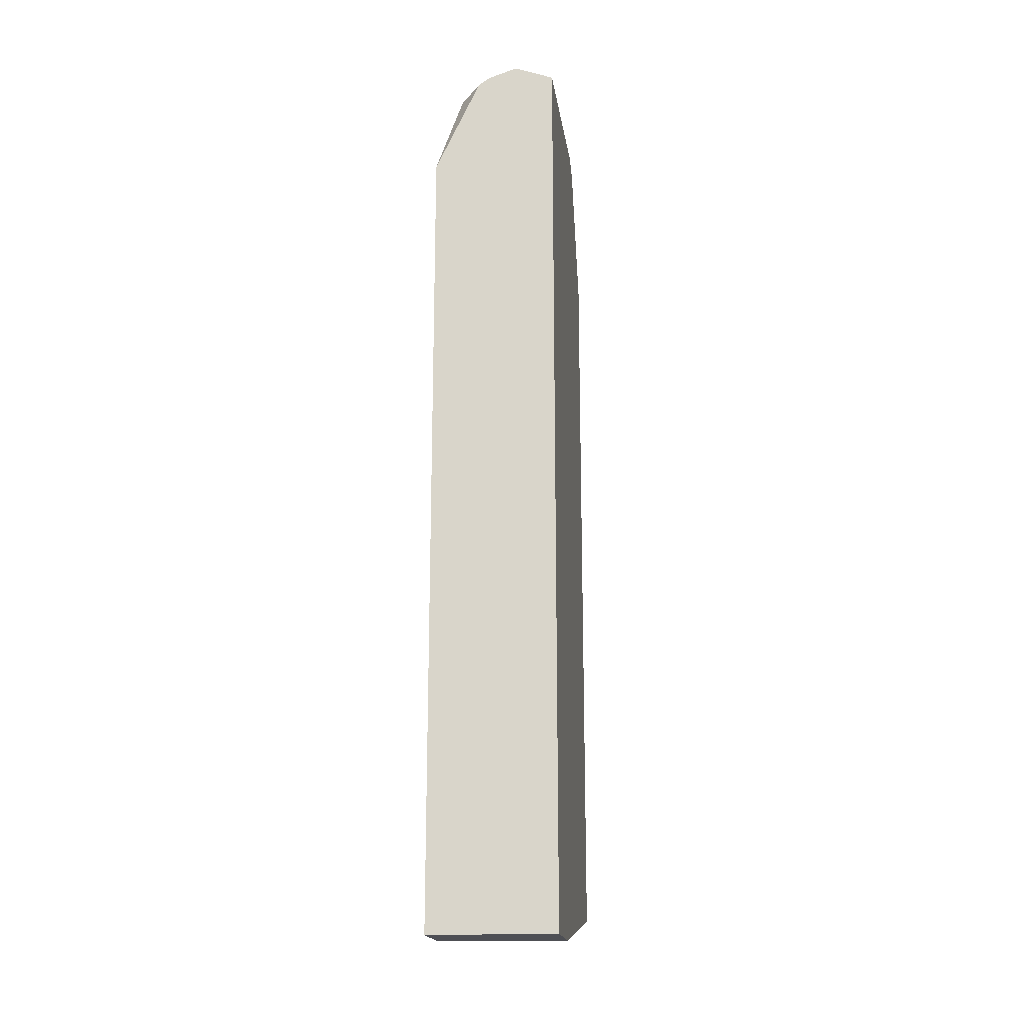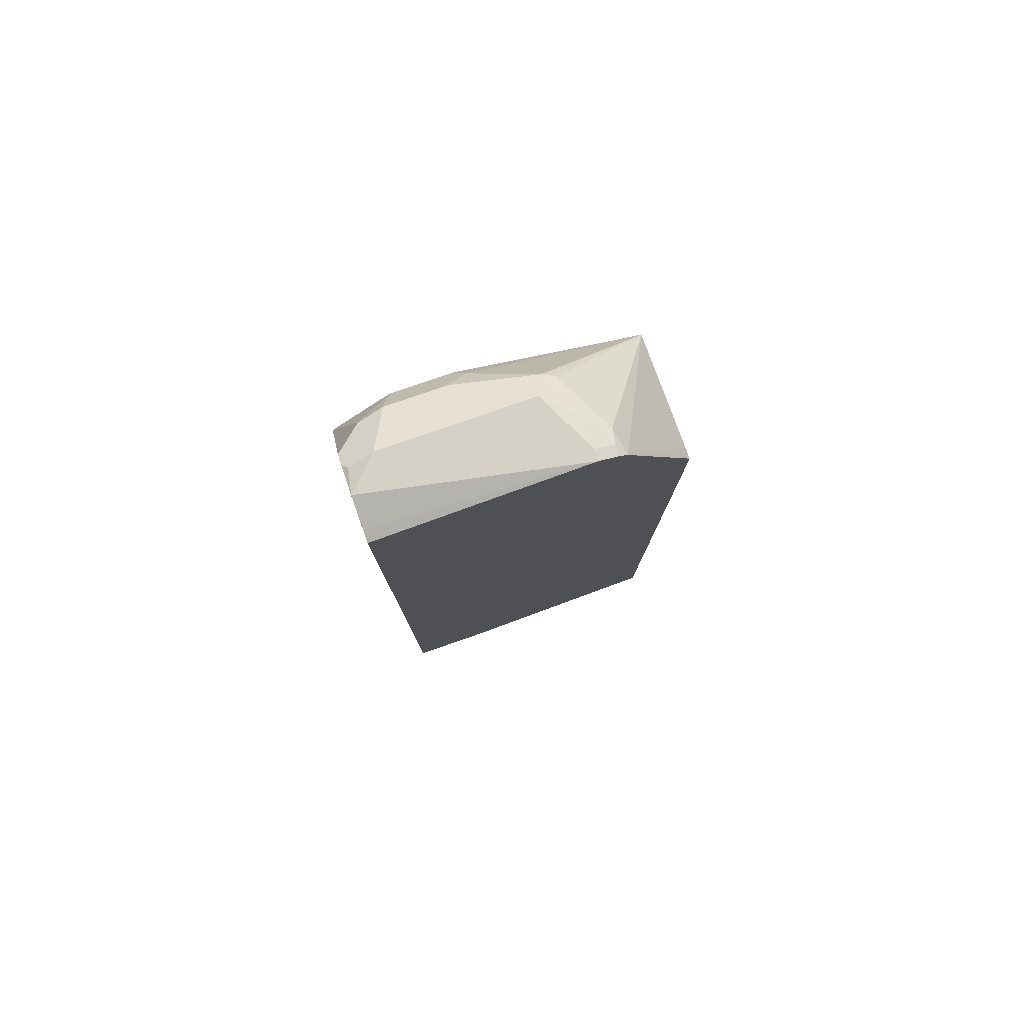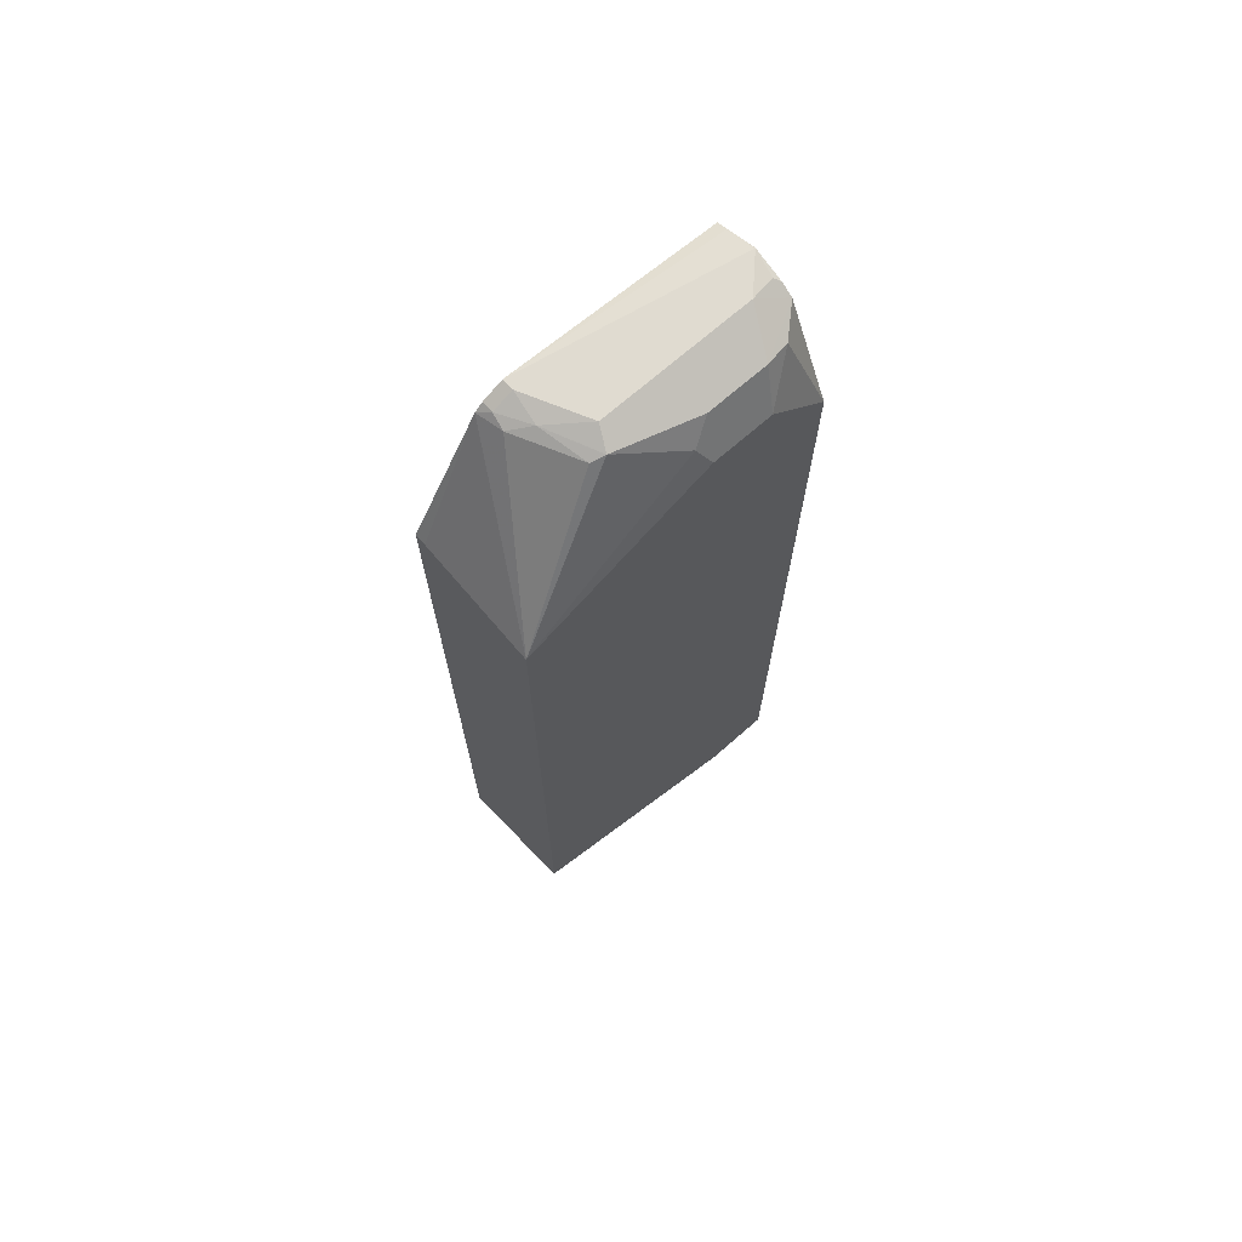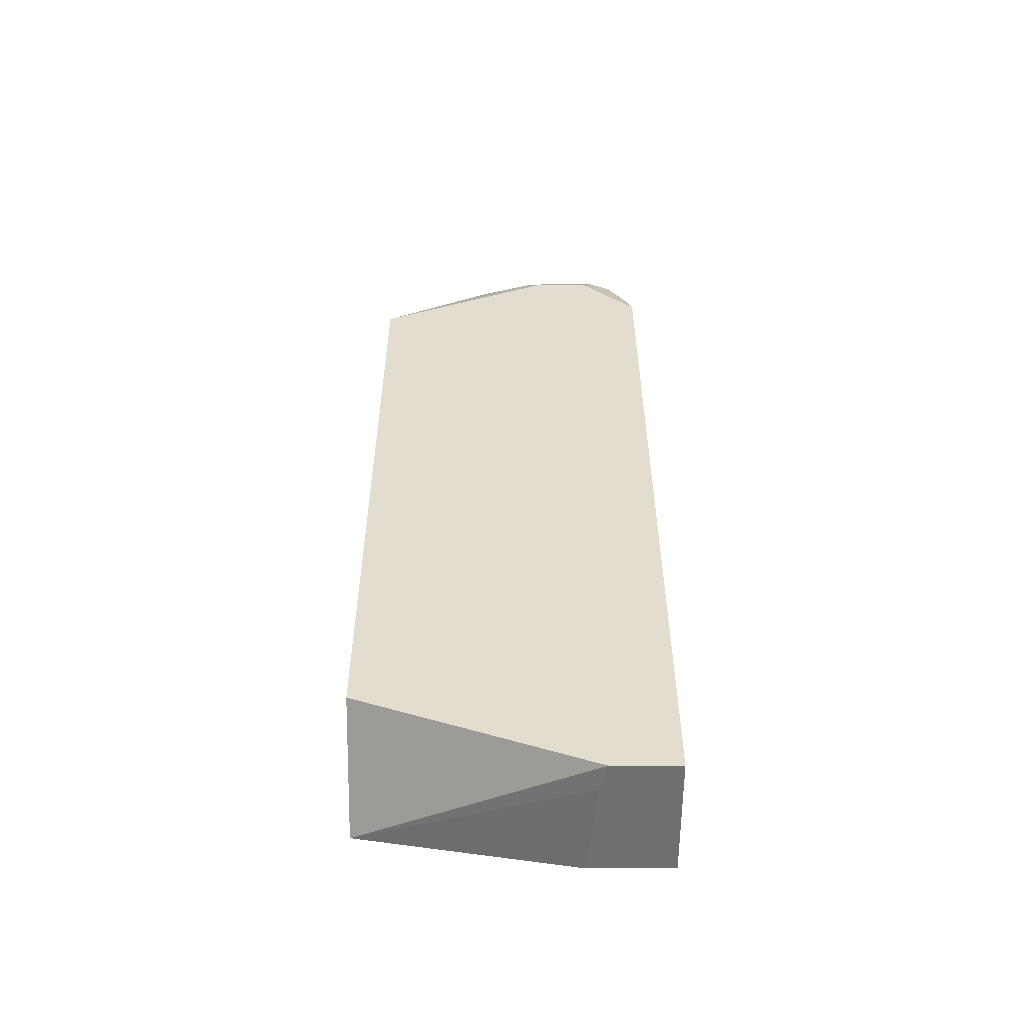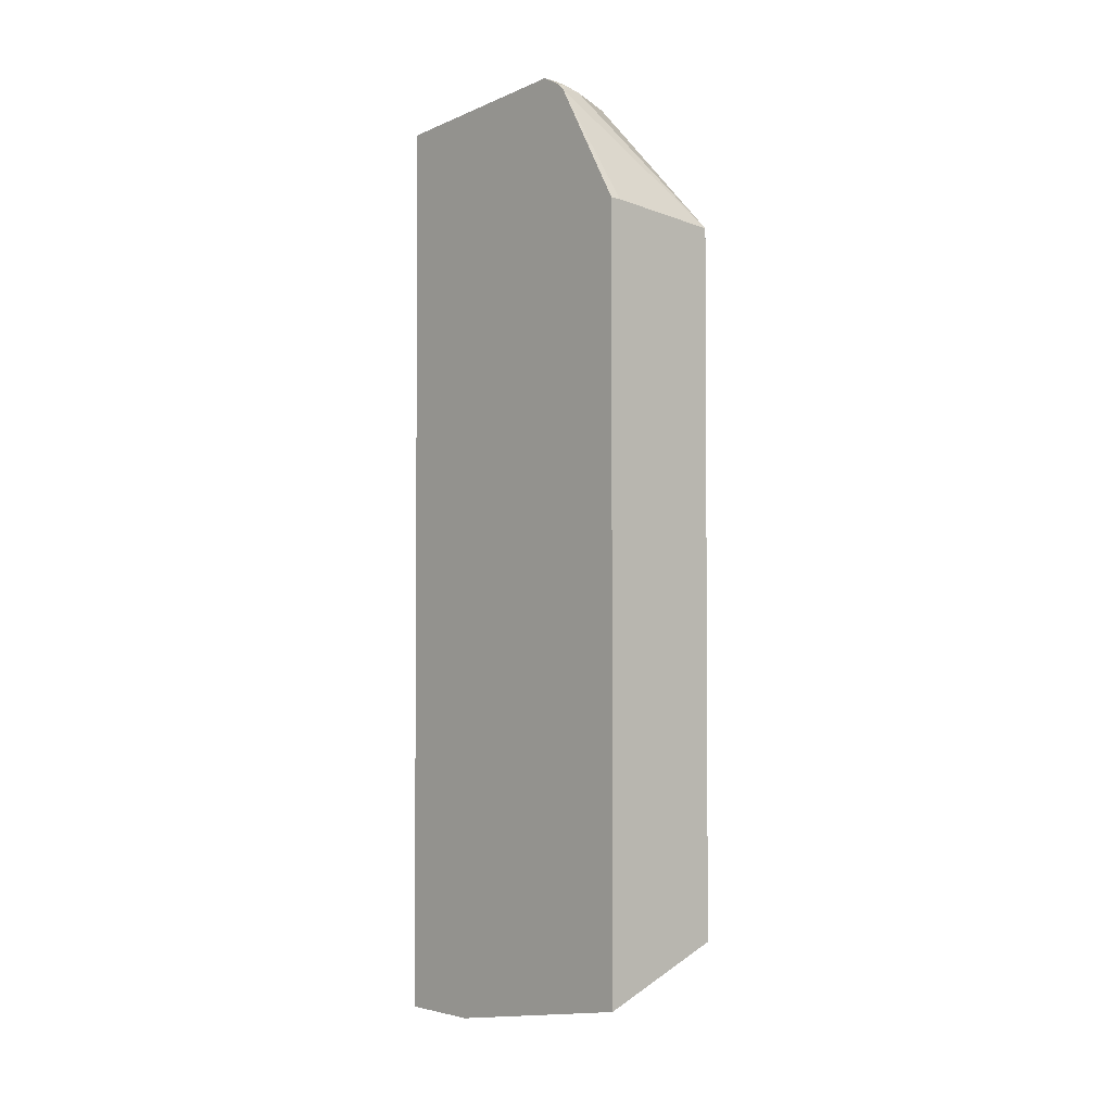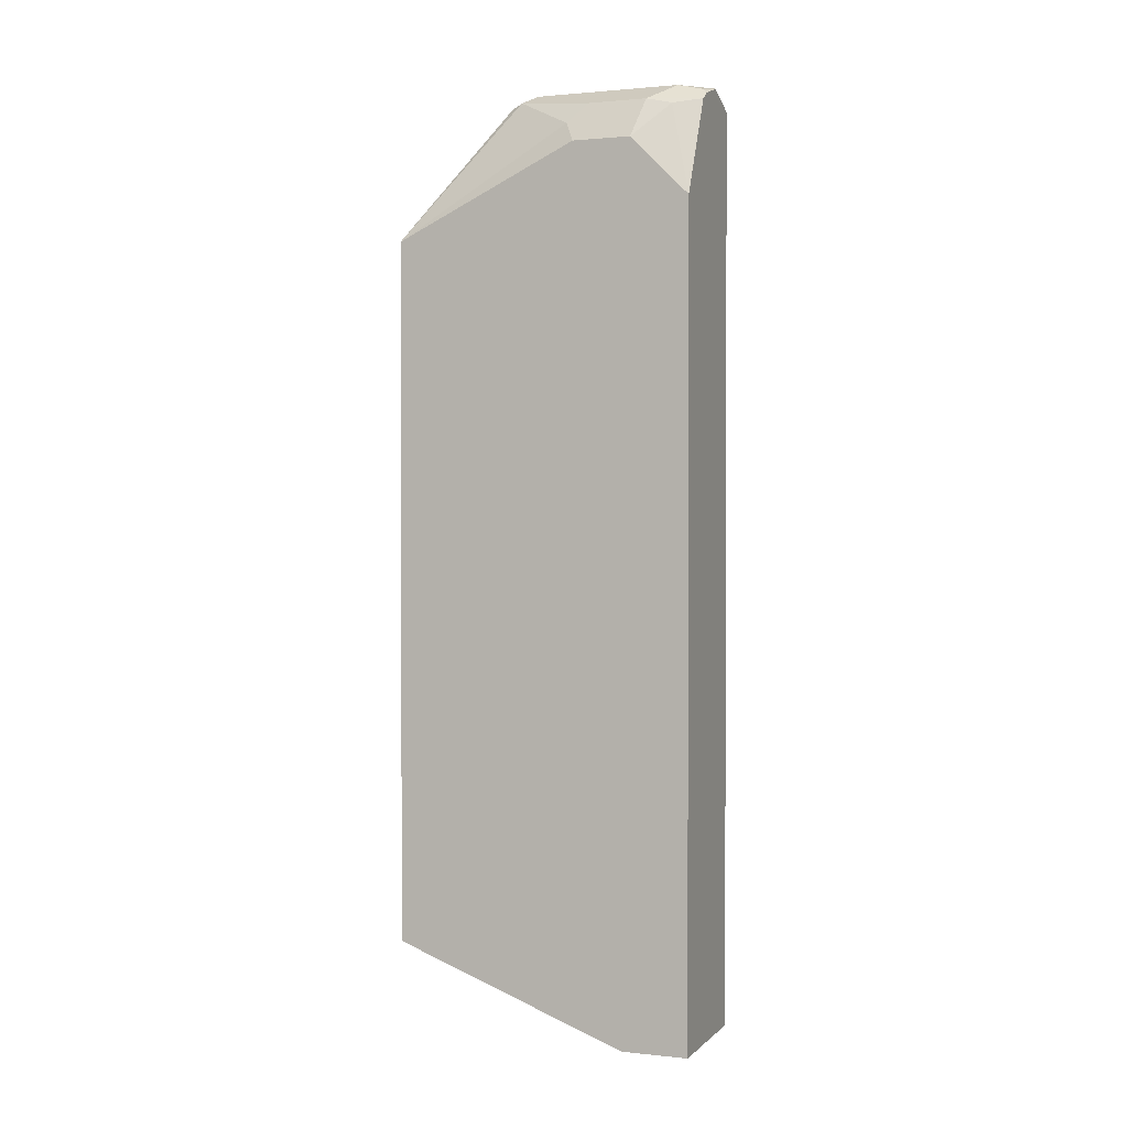
<metadata>
{"format":"obj","ext":"obj","renderer":"f3d","projection":"perspective","resolution":1024,"background":"white","views":[{"elev":-18.4,"azim":-172.6,"up":"+Z"},{"elev":79.6,"azim":-109.1,"up":"+Z"},{"elev":70.1,"azim":48.7,"up":"+Z"},{"elev":-54.5,"azim":90.1,"up":"+Z"},{"elev":-2.6,"azim":-41.8,"up":"+Z"},{"elev":1.3,"azim":110.9,"up":"+Z"}]}
</metadata>
<code>
v -0.2533 -0.007954 -0.2325
v -0.2533 0.2166 -0.2716
v -0.1506 0.2266 -0.2716
v -0.121 0.2339 -0.2716
v -0.121 -0.007954 -0.1797
v -0.2533 -0.007954 0.5559
v -0.2533 0.3027 -0.2716
v -0.121 0.3027 -0.2716
v -0.121 -0.007954 0.5441
v -0.2421 -0.007954 0.5559
v -0.2533 0.06269 0.6785
v -0.2533 0.3027 0.6802
v -0.121 0.3027 0.5614
v -0.121 -0.007923 0.5447
v -0.1211 -0.007954 0.5447
v -0.227 0.0681 0.6809
v -0.2421 0.07062 0.6859
v -0.2533 0.07062 0.6859
v -0.2533 0.09082 0.6961
v -0.2423 0.3027 0.6847
v -0.1211 0.3027 0.5749
v -0.121 0.3027 0.5749
v -0.121 0.1816 0.6051
v -0.1211 0.1816 0.6354
v -0.1311 0.1715 0.6556
v -0.1614 0.111 0.6859
v -0.1665 0.09839 0.6809
v -0.2118 0.08701 0.6885
v -0.2421 0.09082 0.6961
v -0.2118 0.3026 0.6961
v -0.2119 0.3027 0.696
v -0.1211 0.3027 0.575
v -0.1695 0.3027 0.6779
v -0.1463 0.2774 0.6708
v -0.1211 0.2421 0.6354
v -0.121 0.2724 0.5951
v -0.121 0.2421 0.6051
v -0.1412 0.1917 0.6759
v -0.1816 0.1211 0.6961
v -0.1816 0.2724 0.6961
v -0.1866 0.2976 0.691
v -0.1815 0.3027 0.6858
v -0.2118 0.3027 0.696
v -0.1412 0.2522 0.6759
f 22 35 36
f 19 30 20
f 22 34 35
f 22 33 34
f 22 32 33
f 21 32 22
f 20 30 31
f 19 40 30
f 15 27 16
f 19 29 39
f 17 19 18
f 17 29 19
f 17 28 29
f 16 28 17
f 16 27 28
f 23 37 35
f 14 27 15
f 14 26 27
f 19 39 40
f 23 35 24
f 28 39 29
f 24 44 38
f 14 25 26
f 38 40 39
f 38 44 40
f 35 37 36
f 34 44 35
f 33 44 34
f 33 40 44
f 33 41 40
f 24 35 44
f 33 42 41
f 30 42 43
f 30 41 42
f 30 40 41
f 26 28 27
f 26 39 28
f 26 38 39
f 25 38 26
f 24 38 25
f 30 43 31
f 14 24 25
f 7 13 8
f 13 21 22
f 4 13 22
f 4 8 13
f 2 4 3
f 2 8 4
f 2 7 8
f 1 7 2
f 1 12 7
f 1 19 12
f 4 22 36
f 1 18 19
f 1 6 11
f 1 10 6
f 1 15 10
f 1 9 15
f 1 5 9
f 14 23 24
f 1 3 4
f 1 2 3
f 1 11 18
f 4 36 37
f 1 4 5
f 4 23 14
f 4 37 23
f 12 19 20
f 11 17 18
f 11 16 17
f 10 15 11
f 9 14 15
f 7 21 13
f 7 32 21
f 11 15 16
f 7 42 33
f 7 43 42
f 7 31 43
f 7 20 31
f 7 12 20
f 6 10 11
f 4 9 5
f 7 33 32
f 4 14 9

</code>
